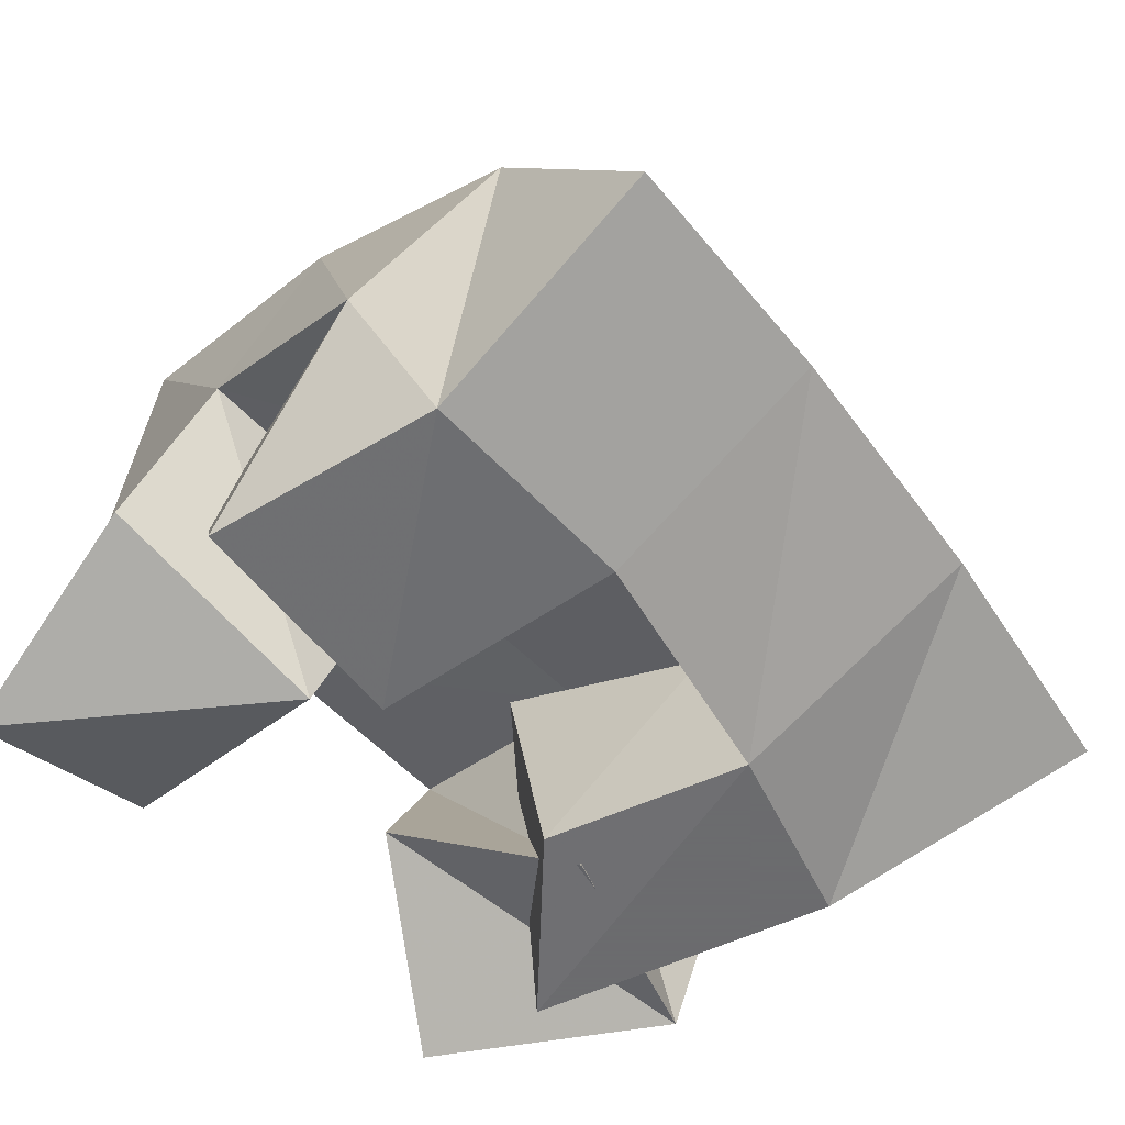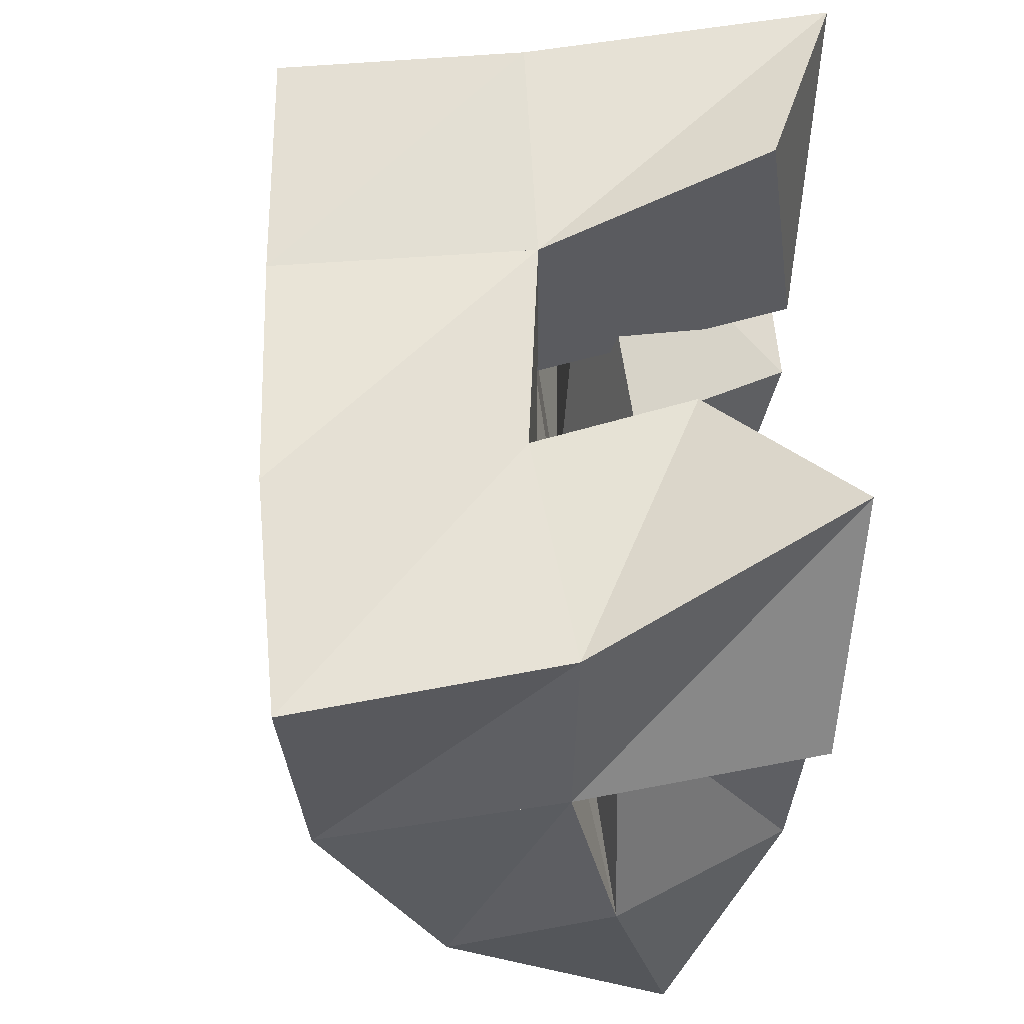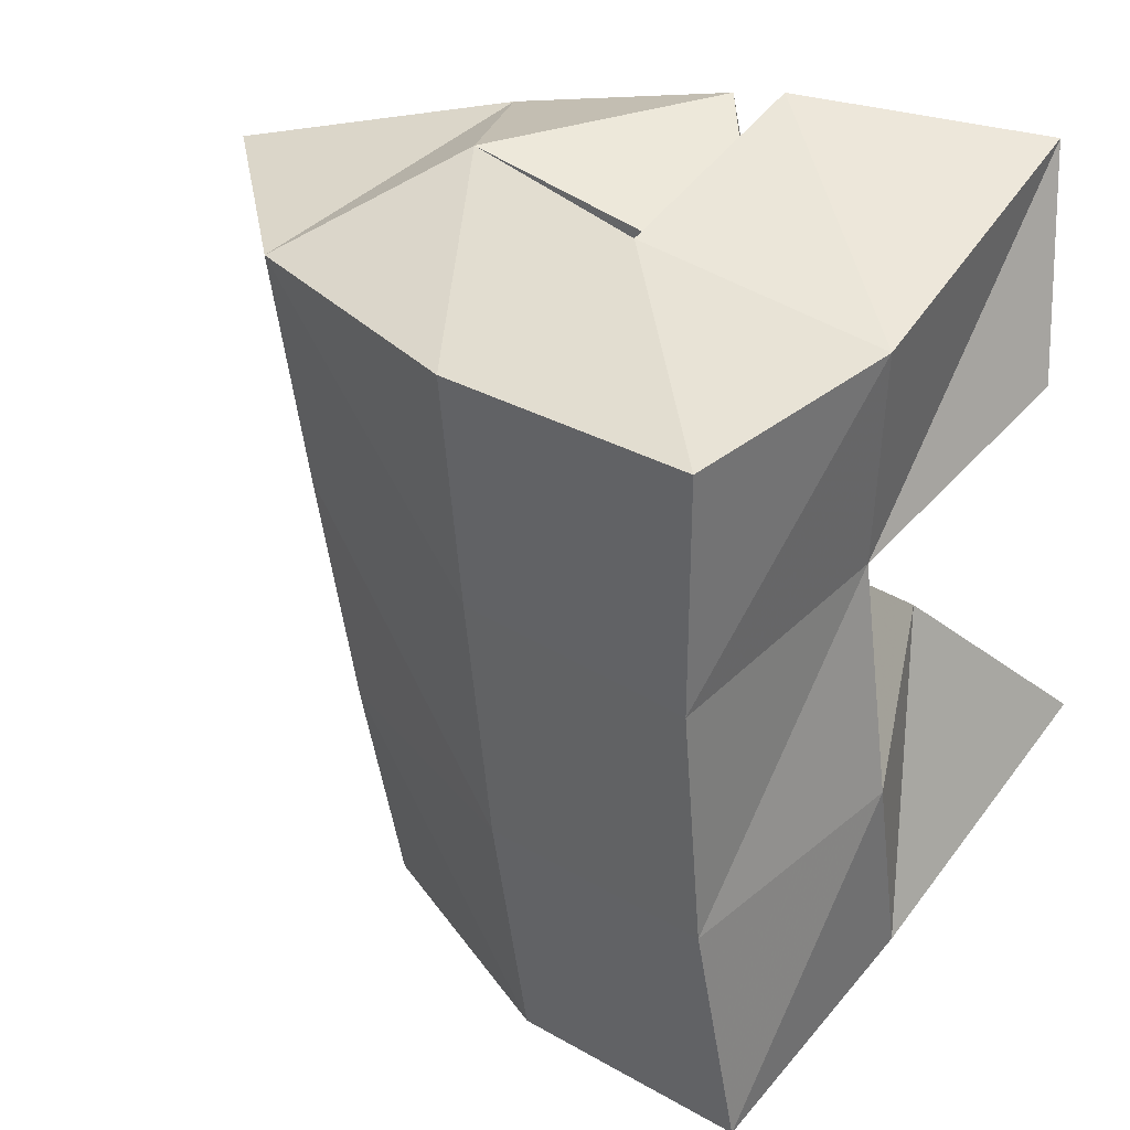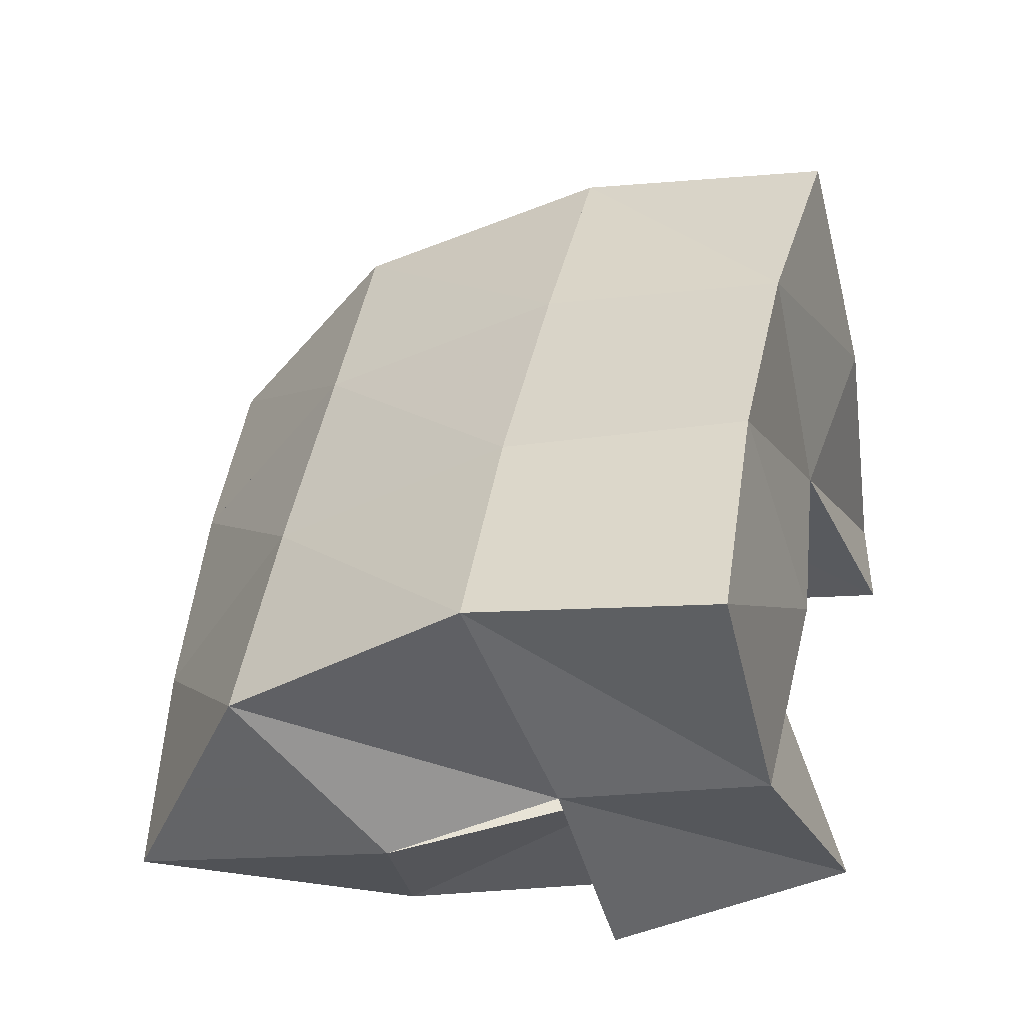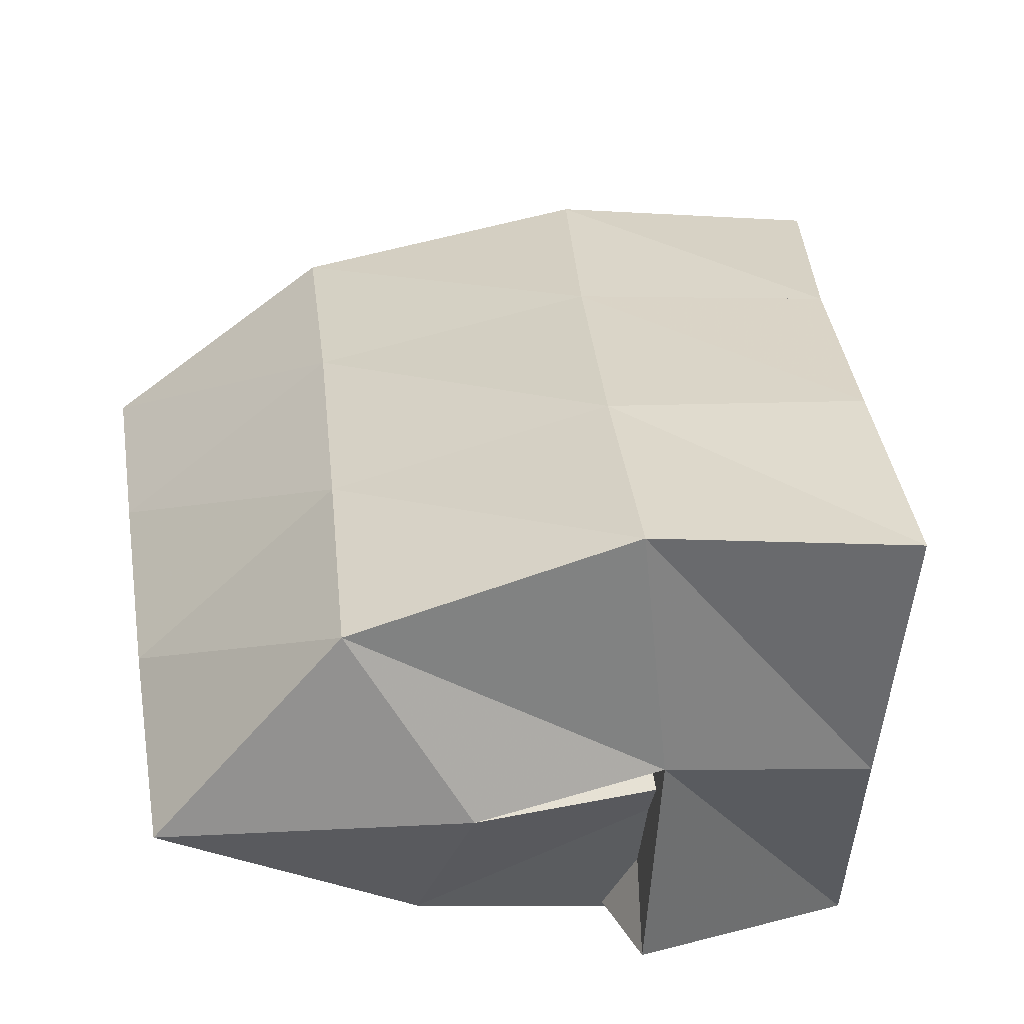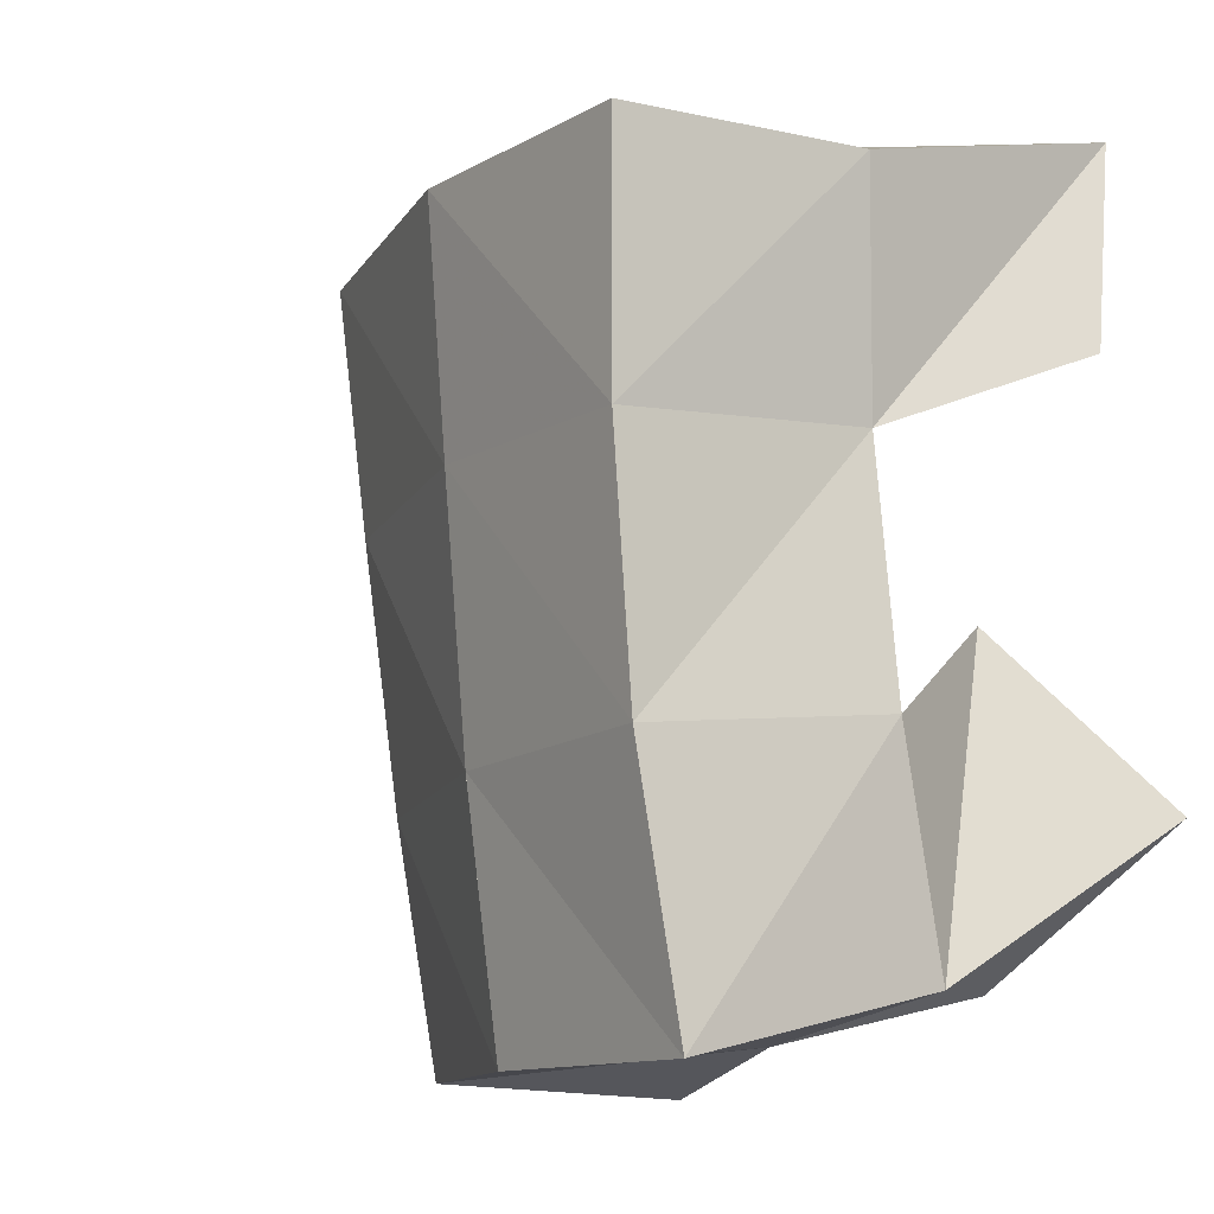
<metadata>
{"format":"obj","ext":"obj","renderer":"f3d","projection":"perspective","resolution":1024,"background":"white","views":[{"elev":-53.5,"azim":48.2,"up":"+Y"},{"elev":-28.0,"azim":-98.5,"up":"+Z"},{"elev":35.9,"azim":-152.2,"up":"+Z"},{"elev":38.5,"azim":-164.1,"up":"+Y"},{"elev":-63.3,"azim":163.9,"up":"+Z"},{"elev":-6.7,"azim":-137.7,"up":"+Z"}]}
</metadata>
<code>
v 0.6239 0.1046 0.1064
v 0.6388 0.1557 0.07709
v 0.6688 0.1022 0.07527
v 0.6798 0.1505 0.06697
v 0.6495 0.1299 0.1395
v 0.6403 0.1646 0.1217
v 0.6906 0.1 0.1215
v 0.6873 0.1558 0.118
v 0.6903 0.134 0.1569
v 0.7342 0.1433 0.1645
v 0.6953 0.1 0.1758
v 0.7466 0.1027 0.1637
v 0.6782 0.1453 0.2097
v 0.7388 0.1421 0.2231
v 0.7047 0.1014 0.224
v 0.7528 0.1014 0.2111
v 0.632 0.1165 0.1874
v 0.6481 0.1613 0.1701
v 0.6883 0.1 0.1876
v 0.6928 0.1549 0.1696
v 0.6396 0.1014 0.2298
v 0.6457 0.1645 0.2167
v 0.6876 0.1169 0.2346
v 0.6963 0.1605 0.2235
v 0.6648 0.1442 0.08012
v 0.713 0.1358 0.05629
v 0.6539 0.1 0.1007
v 0.7152 0.1 0.07723
v 0.6777 0.155 0.1299
v 0.7211 0.1407 0.1158
v 0.6901 0.1011 0.1308
v 0.7313 0.1 0.1152
v 0.6487 0.2091 0.06736
v 0.6988 0.1981 0.06371
v 0.6554 0.2132 0.1183
v 0.7047 0.2002 0.1134
v 0.6589 0.2141 0.1682
v 0.7091 0.2012 0.1658
v 0.659 0.214 0.2173
v 0.7121 0.2028 0.2141
v 0.7464 0.1657 0.05924
v 0.7526 0.1702 0.1078
v 0.7589 0.1731 0.1604
v 0.7651 0.1745 0.2091
v 0.7698 0.1145 0.05835
v 0.781 0.1236 0.1049
v 0.7912 0.1289 0.1552
v 0.7998 0.1293 0.2048
f 1 2 4
f 3 1 4
f 2 6 8
f 4 2 8
f 6 5 7
f 8 6 7
f 5 1 3
f 7 5 3
f 8 7 3
f 4 8 3
f 2 1 5
f 6 2 5
f 9 10 12
f 11 9 12
f 10 14 16
f 12 10 16
f 14 13 15
f 16 14 15
f 13 9 11
f 15 13 11
f 16 15 11
f 12 16 11
f 10 9 13
f 14 10 13
f 17 18 20
f 19 17 20
f 18 22 24
f 20 18 24
f 22 21 23
f 24 22 23
f 21 17 19
f 23 21 19
f 24 23 19
f 20 24 19
f 18 17 21
f 22 18 21
f 25 26 28
f 27 25 28
f 26 30 32
f 28 26 32
f 30 29 31
f 32 30 31
f 29 25 27
f 31 29 27
f 32 31 27
f 28 32 27
f 26 25 29
f 30 26 29
f 2 33 34
f 4 2 34
f 33 35 36
f 34 33 36
f 35 6 8
f 36 35 8
f 6 2 4
f 8 6 4
f 36 8 4
f 34 36 4
f 33 2 6
f 35 33 6
f 6 35 36
f 8 6 36
f 35 37 38
f 36 35 38
f 37 18 20
f 38 37 20
f 18 6 8
f 20 18 8
f 38 20 8
f 36 38 8
f 35 6 18
f 37 35 18
f 18 37 38
f 20 18 38
f 37 39 40
f 38 37 40
f 39 22 24
f 40 39 24
f 22 18 20
f 24 22 20
f 40 24 20
f 38 40 20
f 37 18 22
f 39 37 22
f 4 34 41
f 26 4 41
f 34 36 42
f 41 34 42
f 36 8 30
f 42 36 30
f 8 4 26
f 30 8 26
f 42 30 26
f 41 42 26
f 34 4 8
f 36 34 8
f 8 36 42
f 30 8 42
f 36 38 43
f 42 36 43
f 38 20 10
f 43 38 10
f 20 8 30
f 10 20 30
f 43 10 30
f 42 43 30
f 36 8 20
f 38 36 20
f 20 38 43
f 10 20 43
f 38 40 44
f 43 38 44
f 40 24 14
f 44 40 14
f 24 20 10
f 14 24 10
f 44 14 10
f 43 44 10
f 38 20 24
f 40 38 24
f 26 41 45
f 28 26 45
f 41 42 46
f 45 41 46
f 42 30 32
f 46 42 32
f 30 26 28
f 32 30 28
f 46 32 28
f 45 46 28
f 41 26 30
f 42 41 30
f 30 42 46
f 32 30 46
f 42 43 47
f 46 42 47
f 43 10 12
f 47 43 12
f 10 30 32
f 12 10 32
f 47 12 32
f 46 47 32
f 42 30 10
f 43 42 10
f 10 43 47
f 12 10 47
f 43 44 48
f 47 43 48
f 44 14 16
f 48 44 16
f 14 10 12
f 16 14 12
f 48 16 12
f 47 48 12
f 43 10 14
f 44 43 14

</code>
